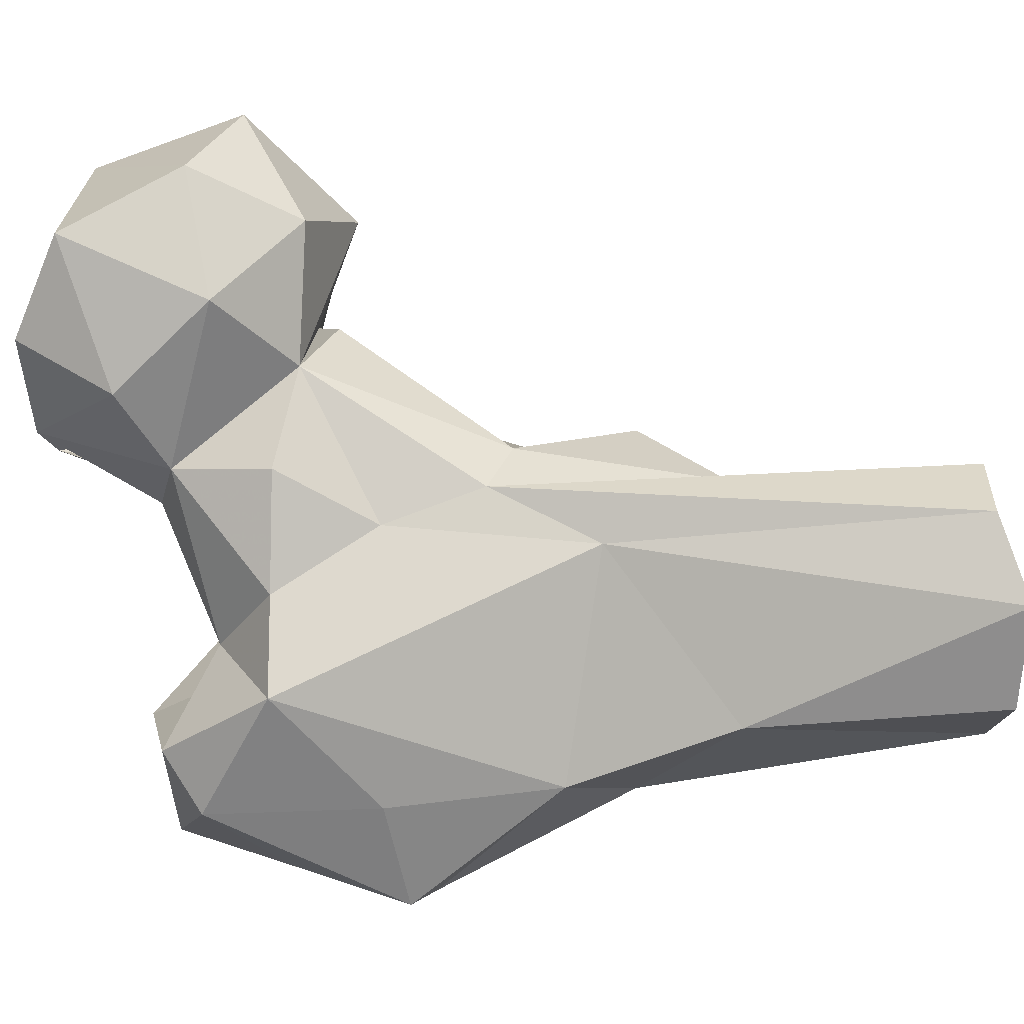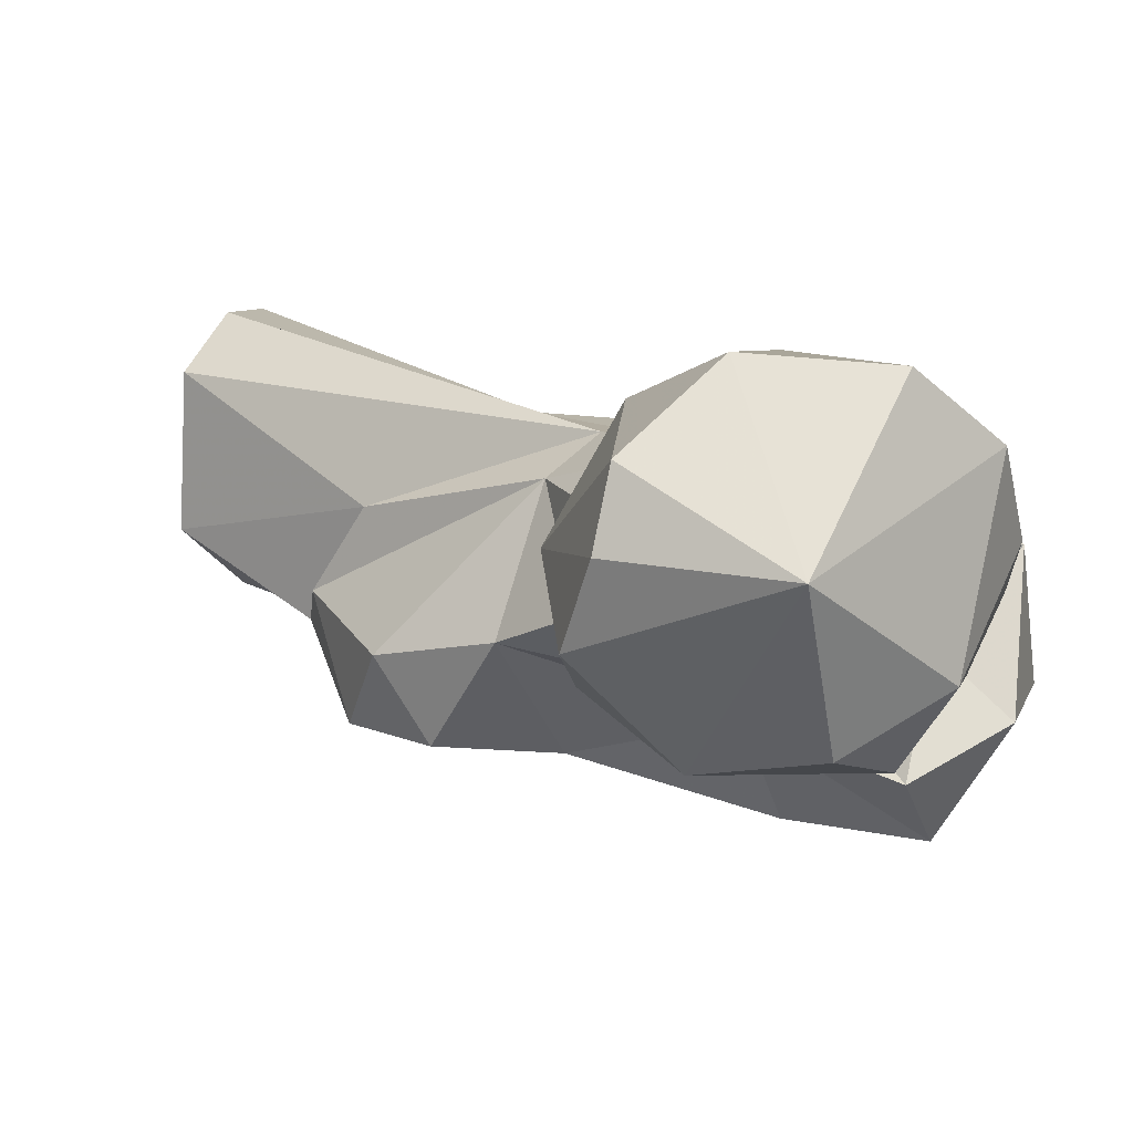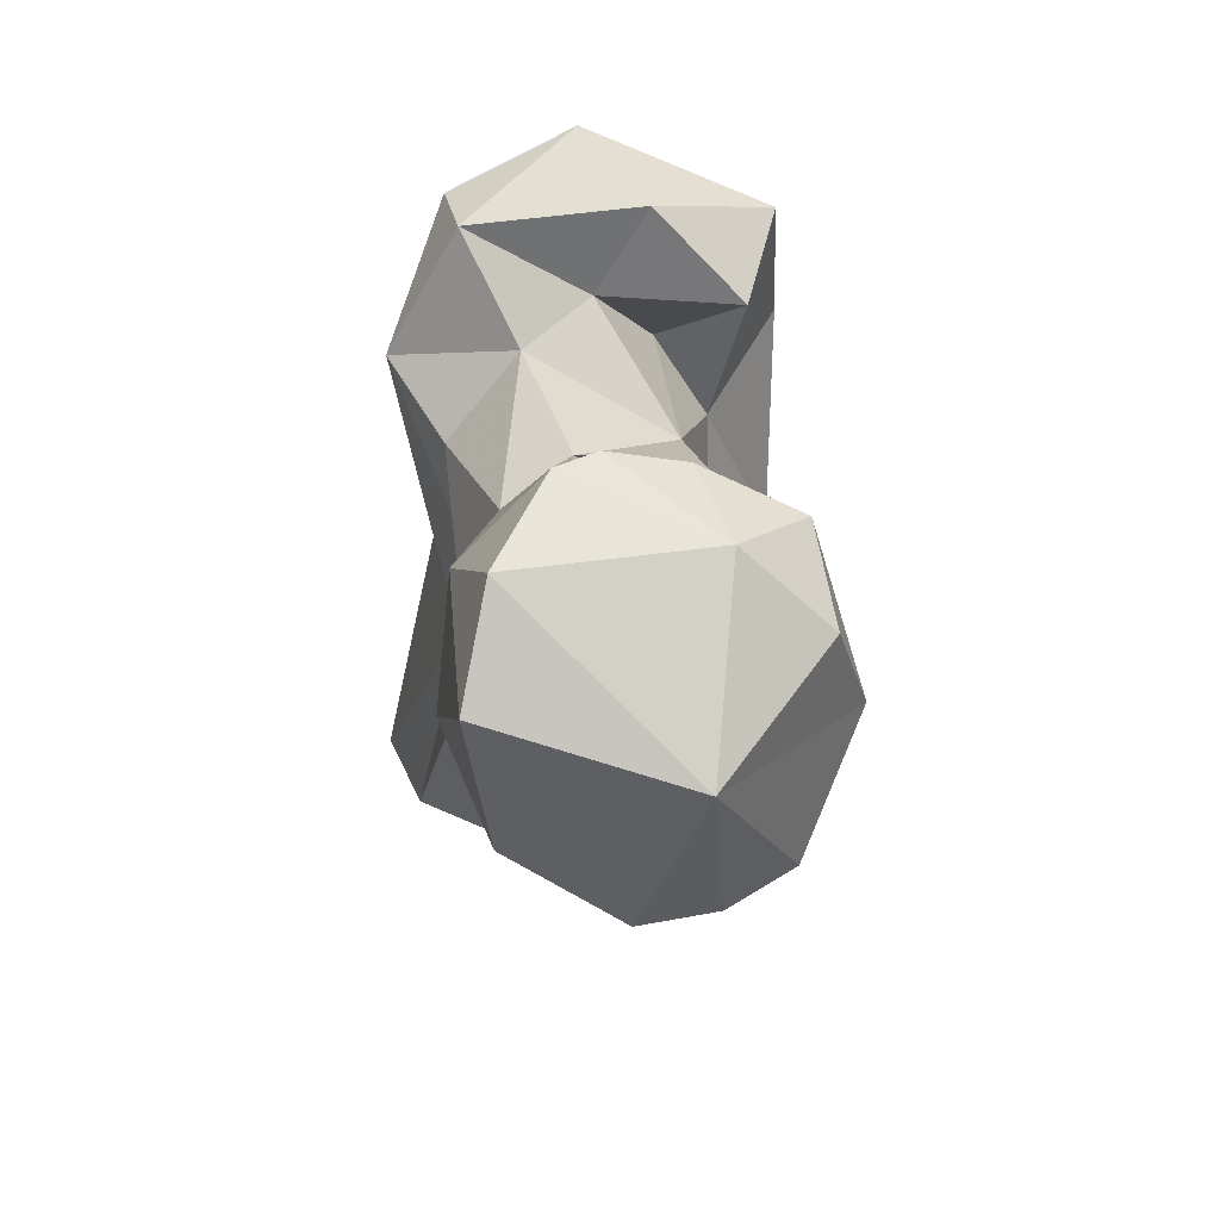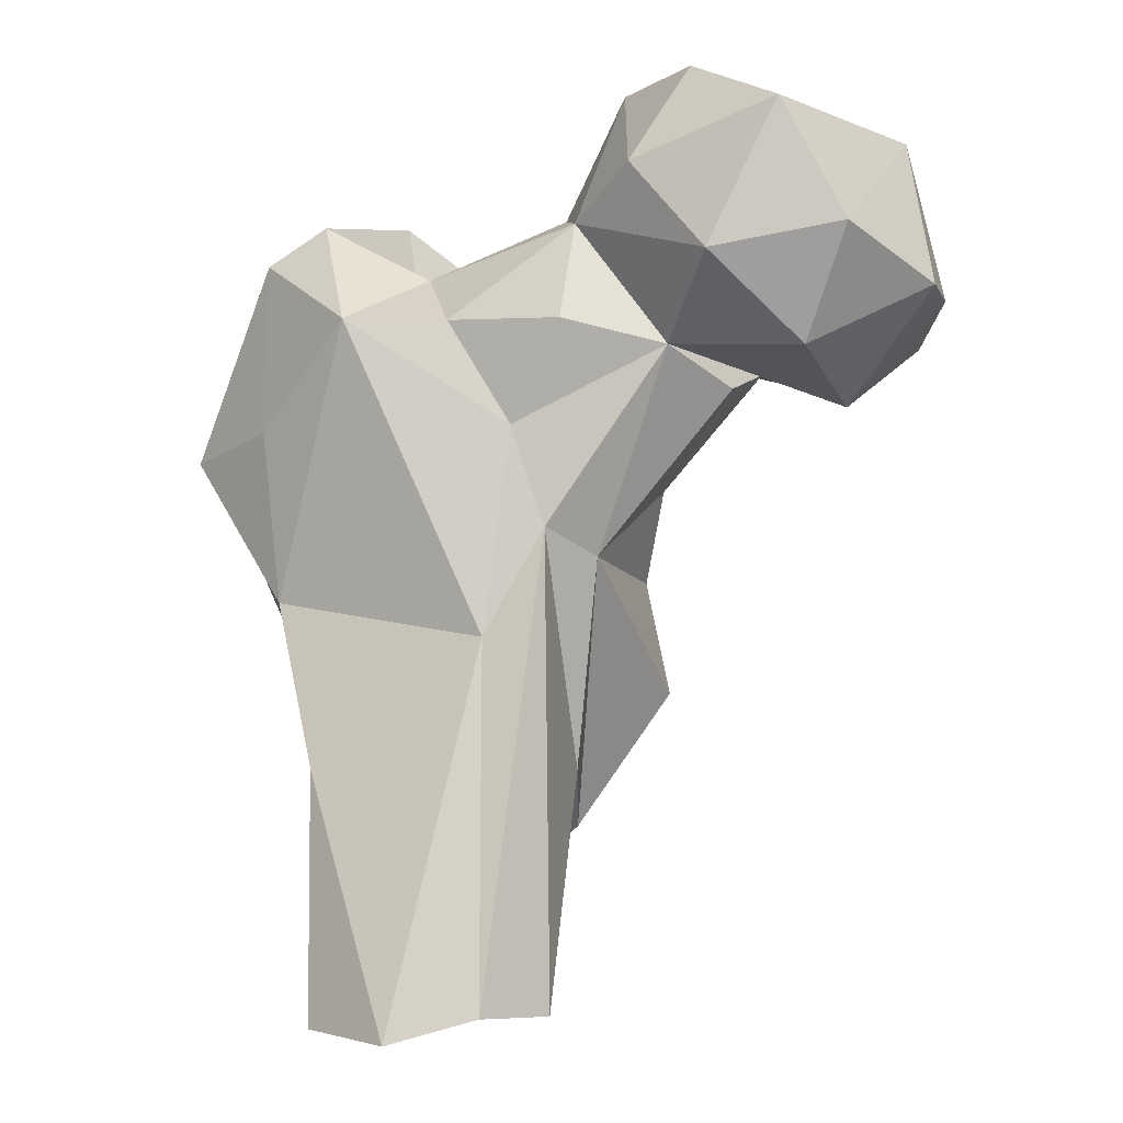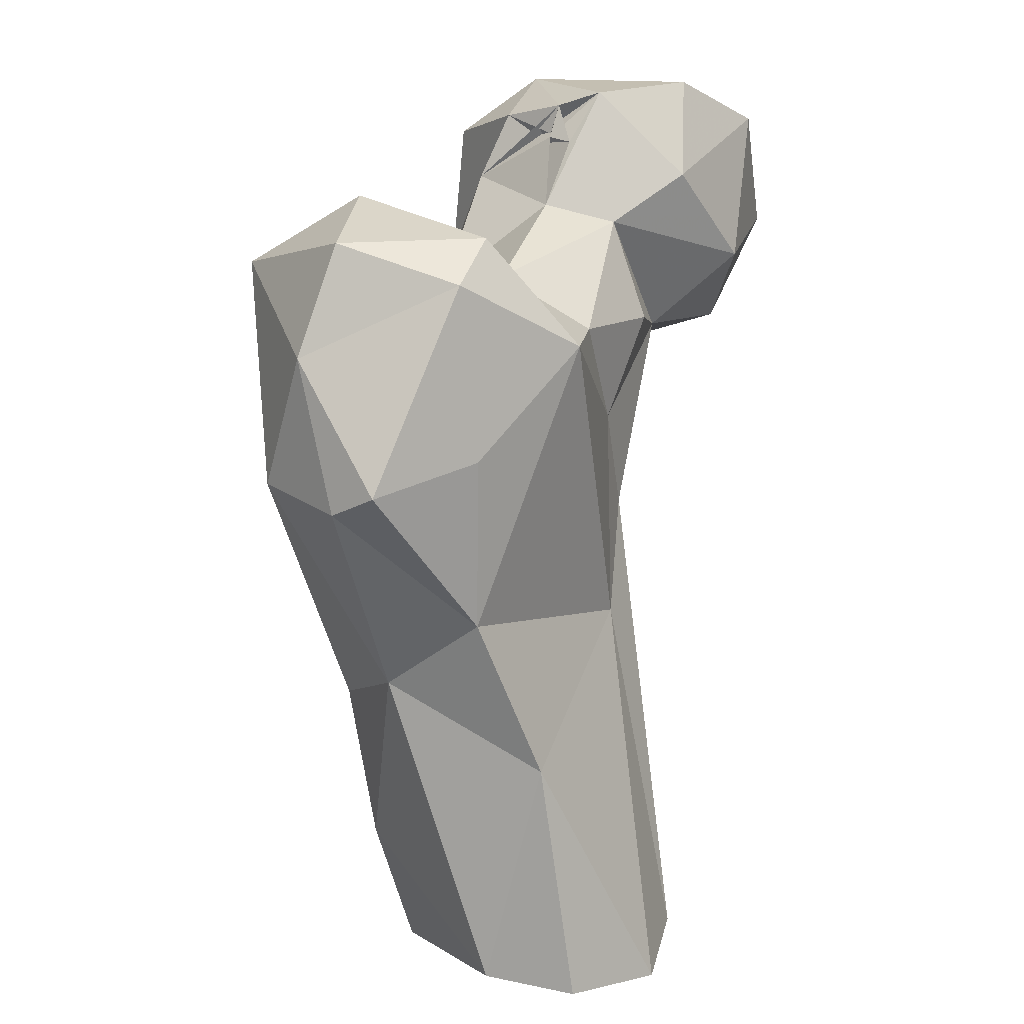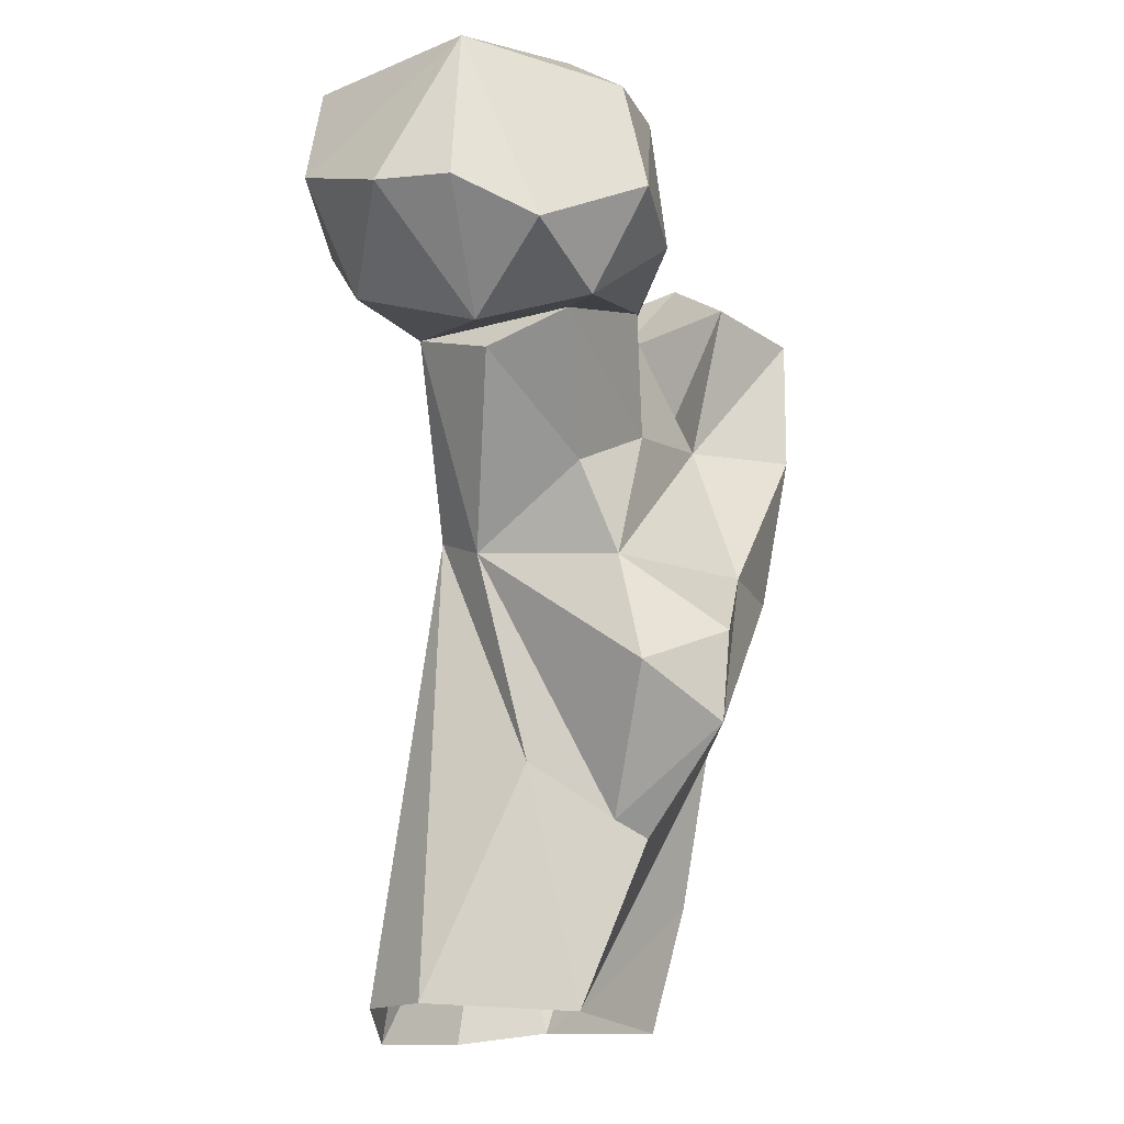
<metadata>
{"format":"obj","ext":"obj","renderer":"f3d","projection":"perspective","resolution":1024,"background":"white","views":[{"elev":69.2,"azim":88.6,"up":"+Y"},{"elev":12.7,"azim":-58.7,"up":"+Y"},{"elev":64.8,"azim":-119.3,"up":"+Z"},{"elev":-4.6,"azim":178.4,"up":"+Z"},{"elev":14.8,"azim":99.3,"up":"+Z"},{"elev":-17.3,"azim":-91.1,"up":"+Z"}]}
</metadata>
<code>
v 325.6 169.6 0.4822
v 311.2 179.7 1.656
v 341.5 183.6 2.279
v 311.5 200.4 2.697
v 342 196 0.7453
v 332.3 206.1 -0.3218
v 320.4 207.1 3.038
v 342.4 191.4 33.67
v 328.5 165.1 17.75
v 309.4 170.9 23.66
v 320.1 198.1 50.35
v 307.6 186.7 33.44
v 328.7 161.5 38.92
v 307.1 175.3 25.73
v 344.2 170.8 45.99
v 299.1 161.7 36.8
v 294.3 172.2 43.85
v 312.2 198.2 64.55
v 298.8 160.7 48.93
v 347.2 183.6 55.53
v 326.7 153.3 60.34
v 305.2 193.4 61.08
v 311.8 158.2 59.73
v 356.2 166.4 72.29
v 346.4 155.3 73.65
v 297.7 175 58.82
v 359.3 172.4 75.44
v 295.6 180 70.98
v 349.5 184.1 78.35
v 318.8 163.5 80.2
v 304.4 171.4 77.33
v 296.5 201.1 87.76
v 316.6 197 77.89
v 326.8 149.4 81.6
v 338.4 195.8 91.85
v 287.3 192.2 83.33
v 282.3 181.8 86.76
v 351.2 161 91.53
v 324.8 195.2 91.74
v 327.8 165.9 87.51
v 272.5 193.4 80.75
v 293.2 172.5 90.47
v 273.2 179 84.59
v 261.6 185.7 89.63
v 310.3 172.4 95.31
v 262.9 205.6 94.8
v 310.4 201.3 91.11
v 279.8 208.5 86.54
v 329.1 149.1 100.5
v 259.8 196.3 94.32
v 292.7 212.8 97.87
v 318.6 159.1 101.8
v 349.2 181.9 101.2
v 285.1 168.9 96.27
v 271.4 172 98.53
v 329.3 173.2 99.88
v 308.2 196.5 104.3
v 275.2 215 101
v 346.9 165.3 105.9
v 309 186.8 106.6
v 264.6 195.4 115.4
v 327.4 183.7 99.13
v 341.3 183.9 106.2
v 298.3 175.6 109.3
v 301.8 205.6 110.5
v 286.8 170.9 114.7
v 330.8 164.9 110.1
v 274.3 175 113.7
v 283.5 213.8 117
v 296.7 179.5 118.1
v 304.2 189.5 115.1
v 301.5 193.4 121.9
v 299.7 185.7 114.5
v 303.1 186.5 115.6
v 301.7 187.6 120
v 293.7 204.8 123
v 284.6 181.7 122.5
f 72 76 77
f 61 76 69
f 61 68 77
f 64 72 75
f 71 74 75
f 64 75 73
f 73 75 74
f 64 74 72
f 70 73 71
f 65 69 76
f 64 73 70
f 60 73 74
f 60 74 64
f 60 72 71
f 54 64 70
f 51 58 69
f 53 63 59
f 59 63 67
f 49 59 67
f 56 63 62
f 55 66 68
f 46 61 58
f 45 60 64
f 54 66 55
f 57 60 62
f 70 71 75
f 44 55 61
f 45 62 60
f 45 64 54
f 39 47 57
f 38 59 49
f 52 67 56
f 32 51 57
f 22 26 28
f 18 32 33
f 42 45 54
f 38 53 59
f 27 29 53
f 66 70 77
f 42 54 43
f 30 49 52
f 46 58 48
f 25 38 49
f 51 65 57
f 35 39 62
f 58 61 69
f 25 49 34
f 49 67 52
f 41 50 46
f 43 55 44
f 70 75 77
f 2 10 12
f 33 47 39
f 43 54 55
f 27 53 38
f 45 56 62
f 32 48 51
f 44 61 50
f 41 46 48
f 37 43 41
f 57 65 72
f 32 41 48
f 32 36 37
f 37 42 43
f 48 58 51
f 30 40 45
f 24 38 25
f 31 42 37
f 3 15 9
f 23 34 30
f 30 34 49
f 40 56 45
f 35 63 53
f 32 37 41
f 22 36 32
f 20 35 29
f 32 57 47
f 14 16 17
f 16 23 19
f 12 14 22
f 17 26 22
f 18 22 32
f 29 35 53
f 51 69 65
f 28 31 37
f 26 31 28
f 35 62 63
f 13 25 21
f 24 27 38
f 61 77 76
f 41 44 50
f 11 35 20
f 23 30 26
f 40 52 56
f 28 37 36
f 4 12 18
f 15 24 25
f 20 27 24
f 19 23 26
f 13 15 25
f 30 45 31
f 2 9 13
f 21 25 34
f 17 19 26
f 15 20 24
f 14 17 22
f 8 20 15
f 57 72 60
f 46 50 61
f 30 52 40
f 55 68 61
f 3 5 8
f 12 22 18
f 9 15 13
f 71 72 74
f 11 18 33
f 2 13 10
f 32 47 33
f 16 19 17
f 21 34 23
f 56 67 63
f 10 13 16
f 16 21 23
f 4 18 7
f 20 29 27
f 41 43 44
f 8 11 20
f 1 3 9
f 13 21 16
f 1 9 2
f 31 45 42
f 10 16 14
f 3 8 15
f 26 30 31
f 6 7 11
f 5 6 8
f 60 71 73
f 33 39 35
f 22 28 36
f 6 11 8
f 72 77 75
f 65 76 72
f 54 70 66
f 11 33 35
f 66 77 68
f 10 14 12
f 2 12 4
f 39 57 62
f 7 18 11

</code>
